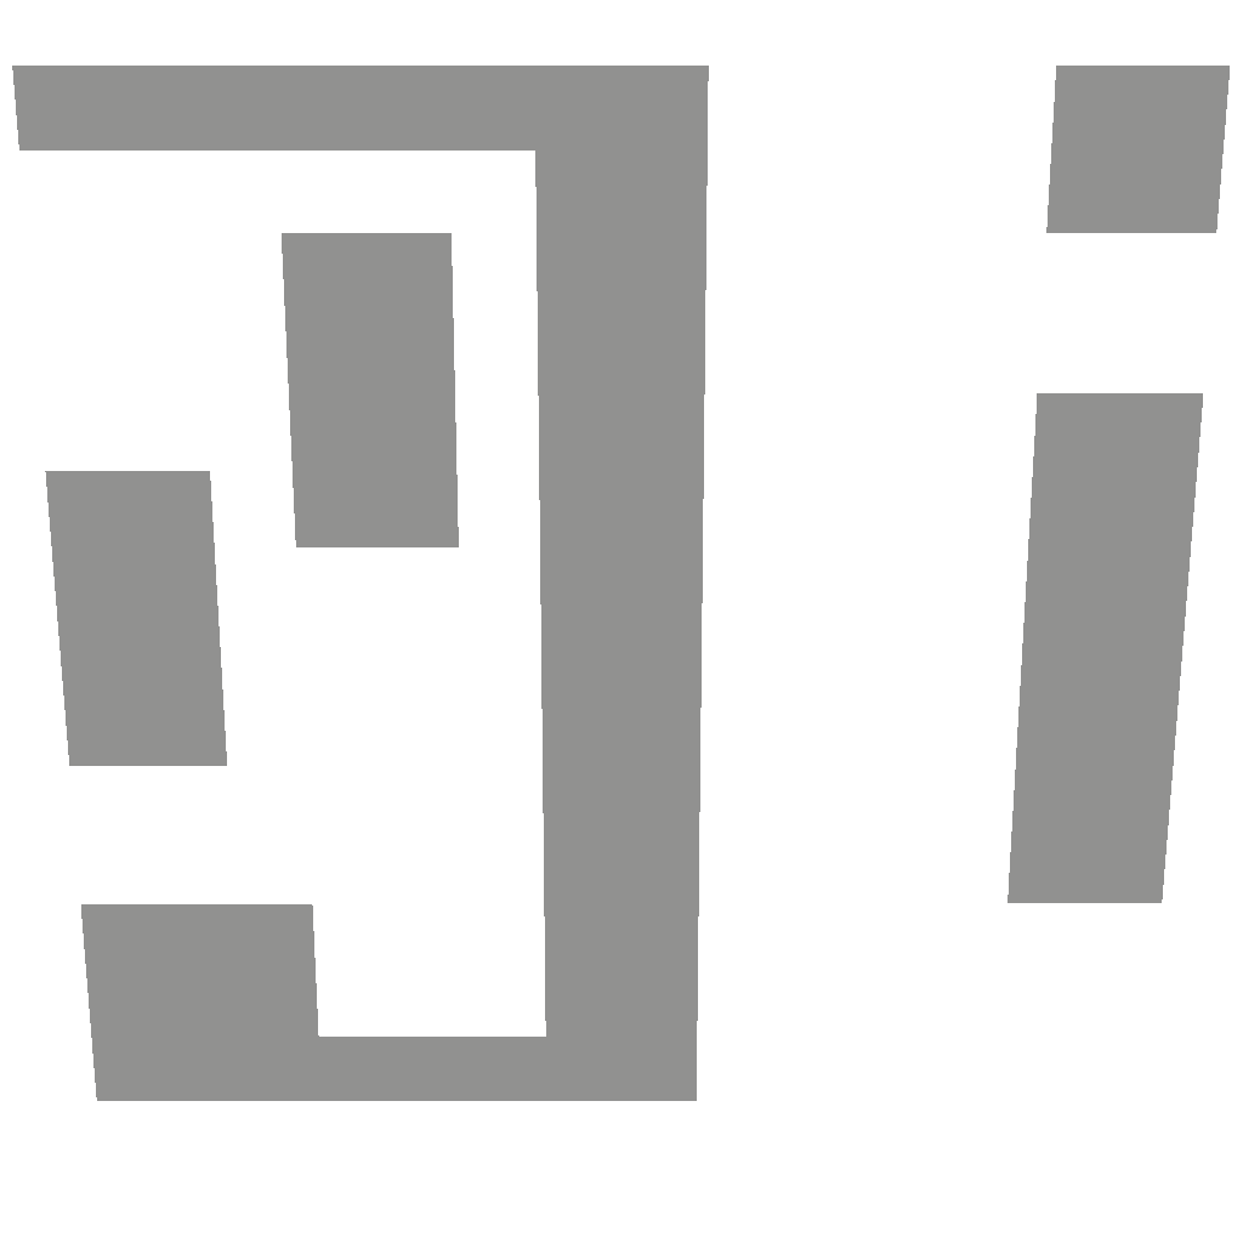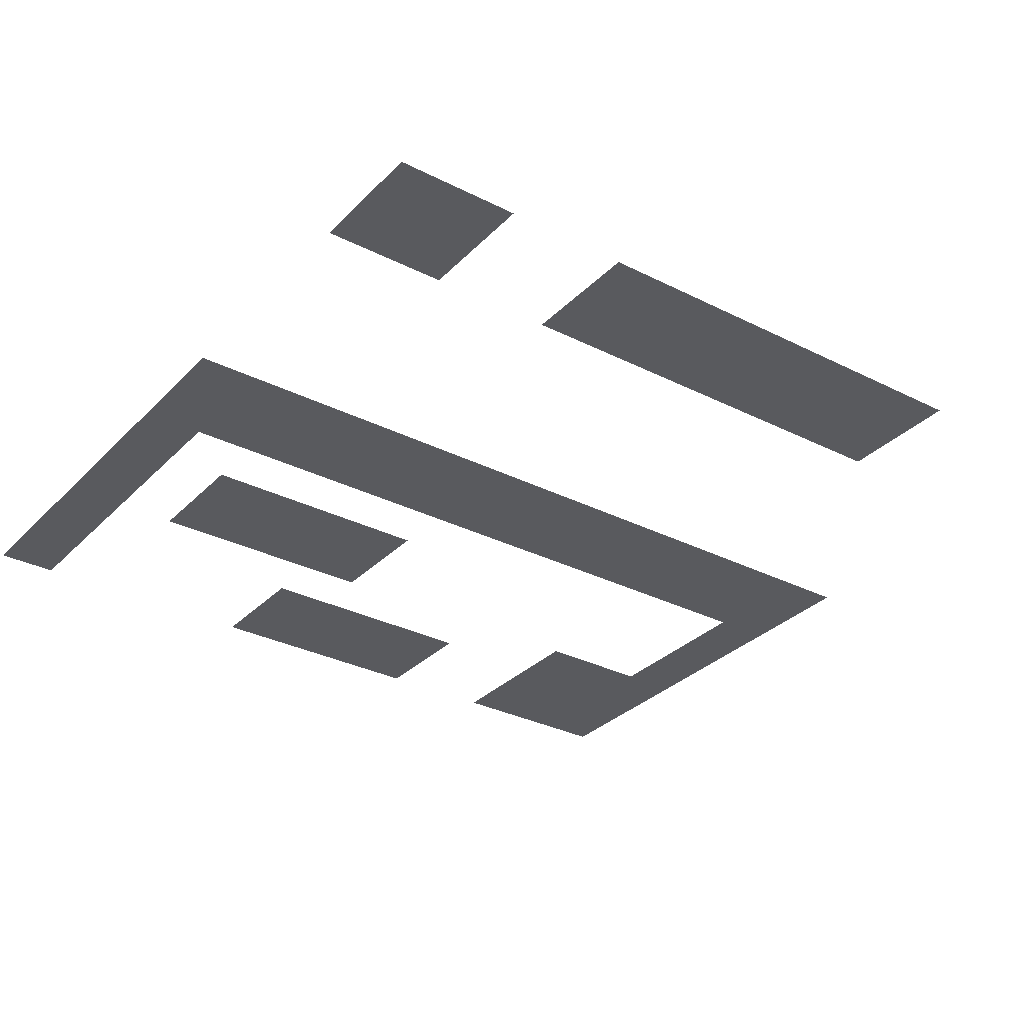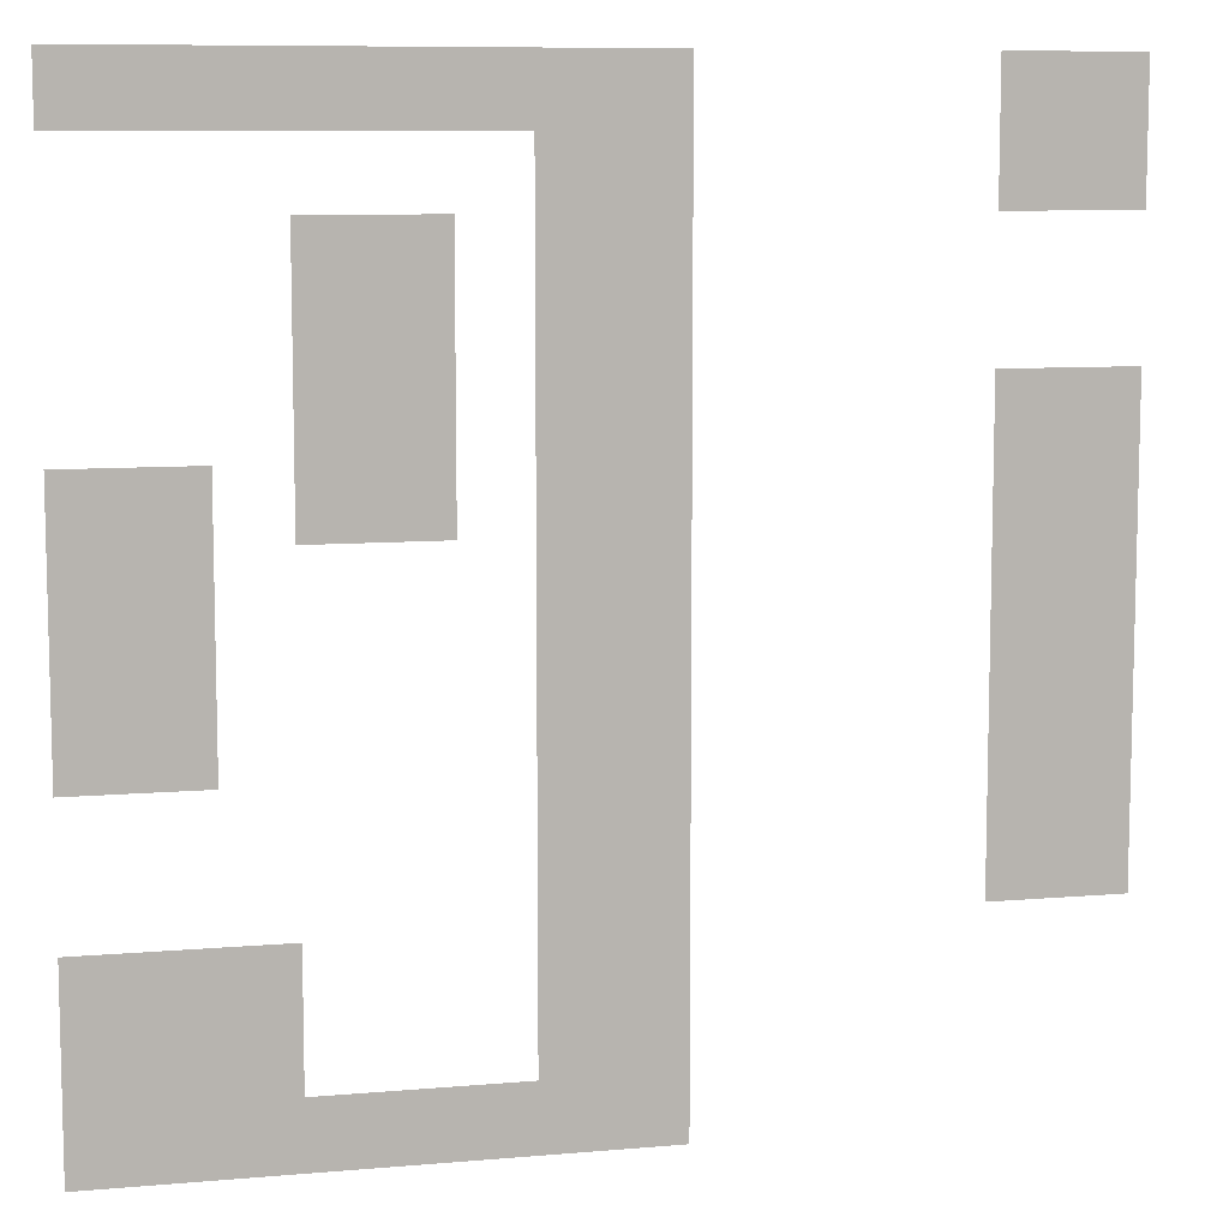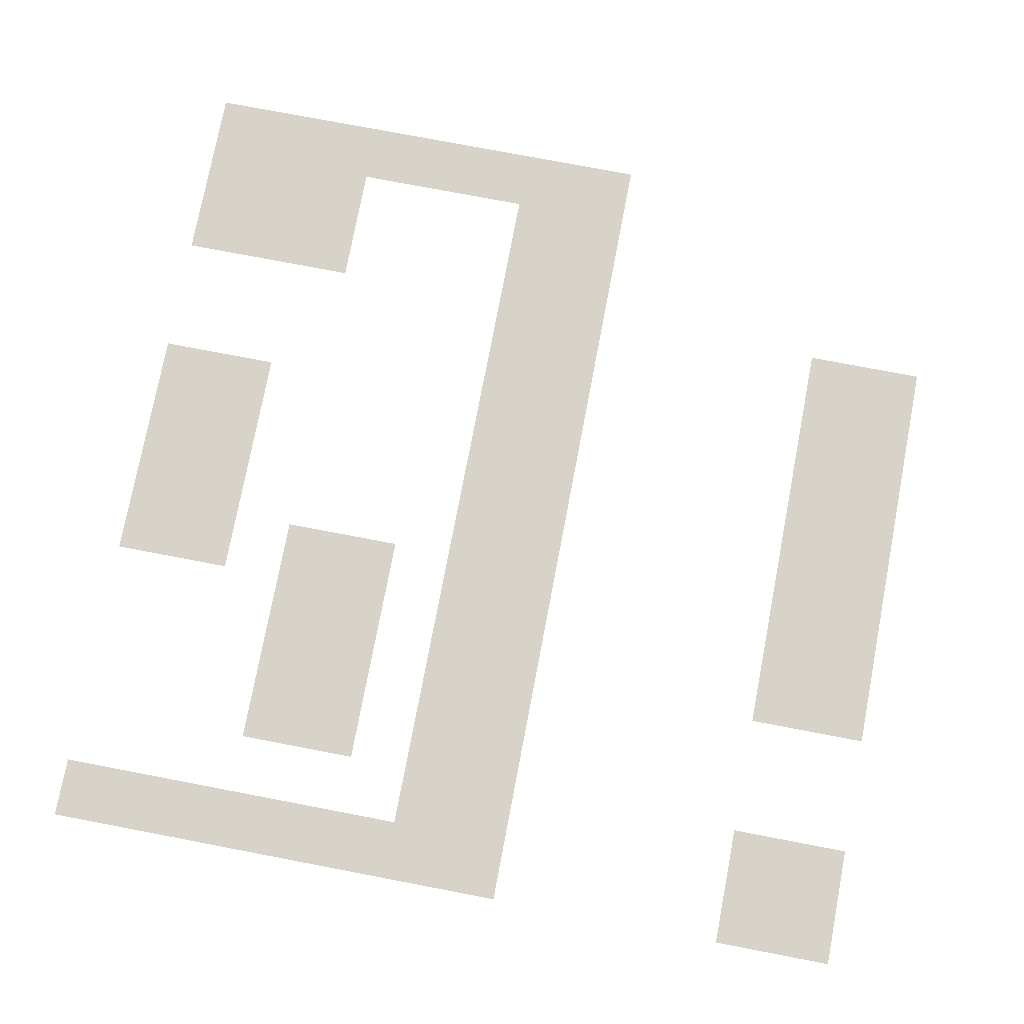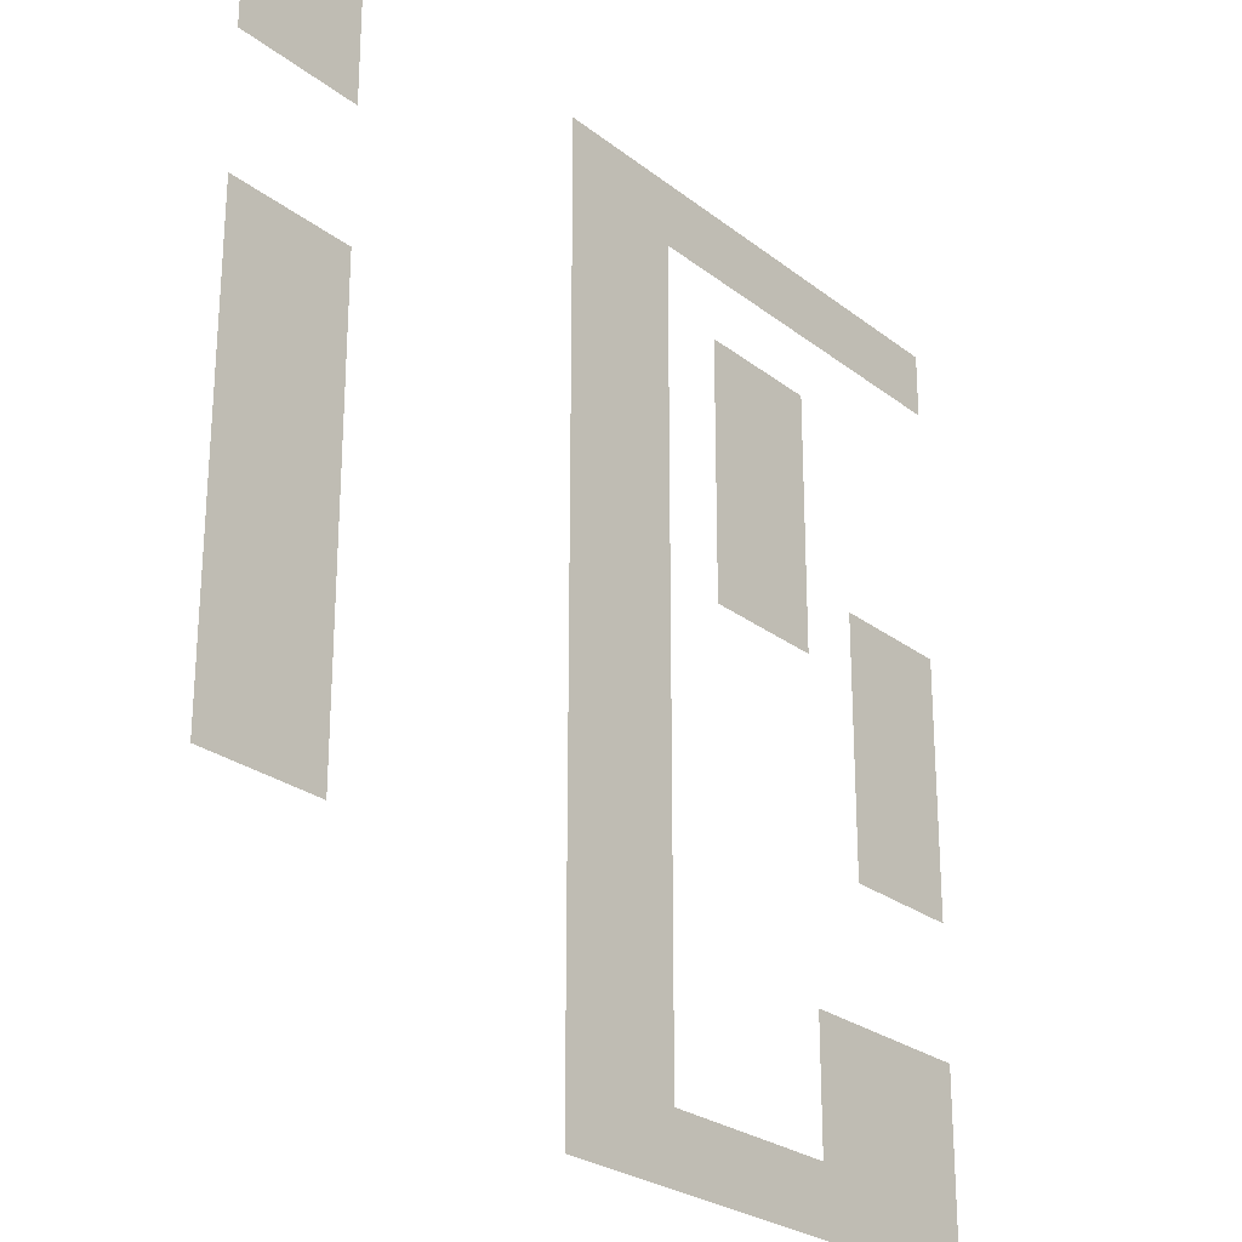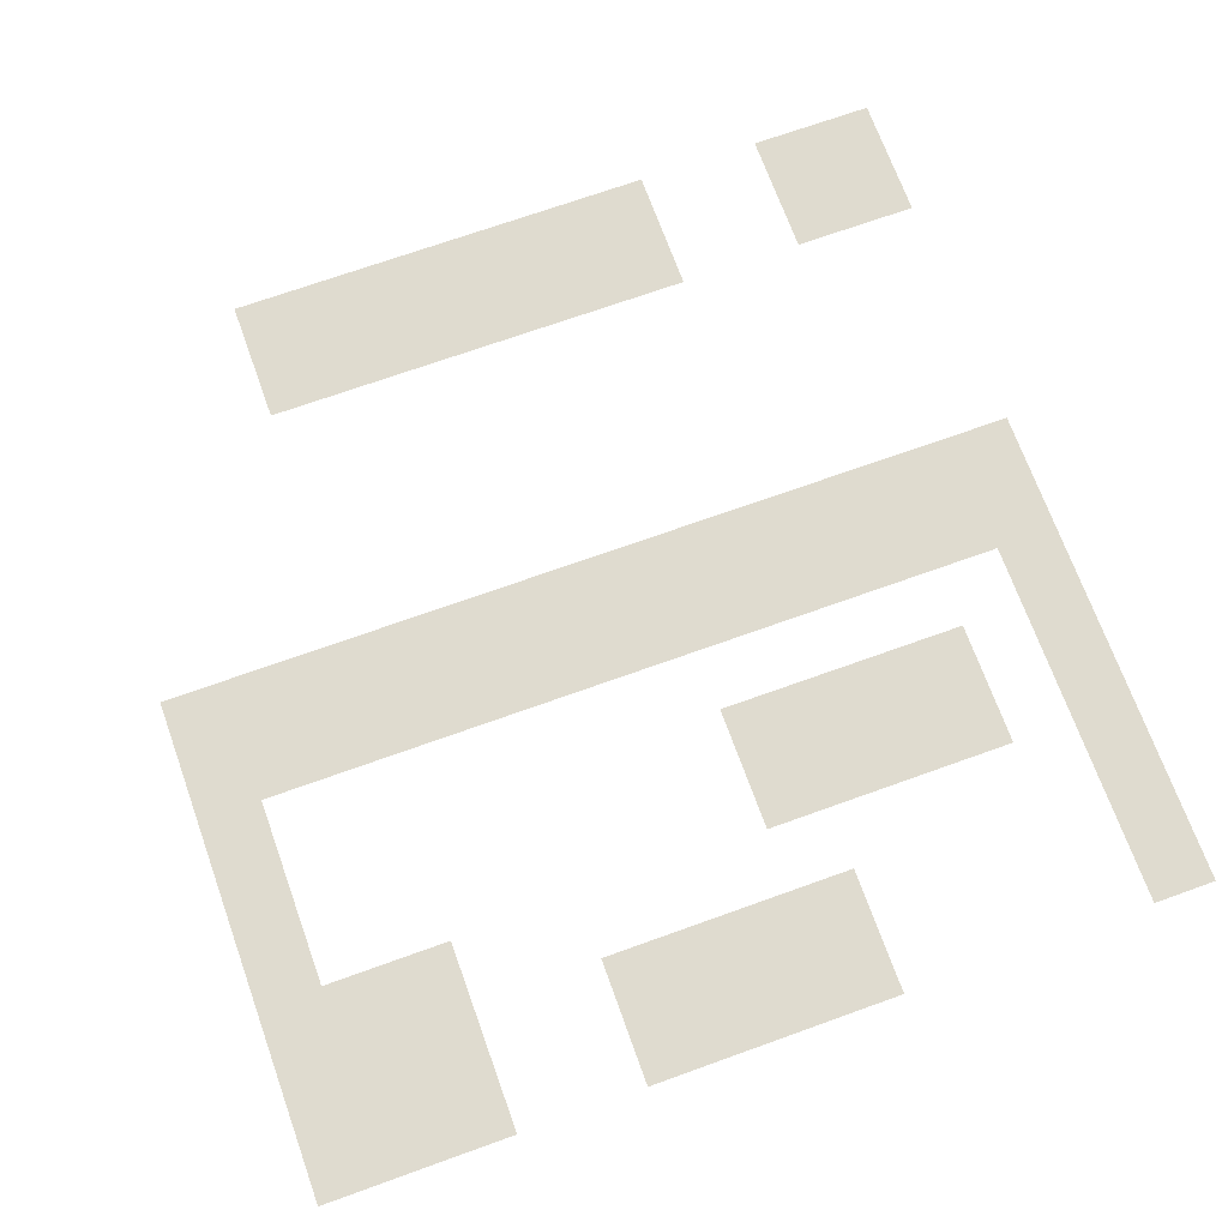
<metadata>
{"format":"obj","ext":"obj","renderer":"f3d","projection":"perspective","resolution":1024,"background":"white","views":[{"elev":24.0,"azim":179.9,"up":"+Y"},{"elev":-31.3,"azim":-125.7,"up":"+Z"},{"elev":8.9,"azim":166.8,"up":"+Y"},{"elev":76.6,"azim":-169.2,"up":"+Z"},{"elev":-25.7,"azim":-50.8,"up":"+Y"},{"elev":70.4,"azim":70.2,"up":"+Z"}]}
</metadata>
<code>
v -2 -3 0
v -3 -3 0
v -3 -2 0
v -2 -2 0
v -3 -3 0
v -4 -3 0
v -4 -2 0
v -3 -2 0
v -4 -3 0
v -5 -3 0
v -5 -2 0
v -4 -2 0
v -5 -3 0
v -6 -3 0
v -6 -2 0
v -5 -2 0
v -6 -3 0
v -7 -3 0
v -7 -2 0
v -6 -2 0
v -7 -3 0
v -8 -3 0
v -8 -2 0
v -7 -2 0
v -8 -3 0
v -9 -3 0
v -9 -2 0
v -8 -2 0
v -9 -3 0
v -10 -3 0
v -10 -2 0
v -9 -2 0
v -14 -3 0
v -15 -3 0
v -15 -2 0
v -14 -2 0
v -15 -3 0
v -16 -3 0
v -16 -2 0
v -15 -2 0
v -8 -4 0
v -9 -4 0
v -9 -3 0
v -8 -3 0
v -9 -4 0
v -10 -4 0
v -10 -3 0
v -9 -3 0
v -14 -4 0
v -15 -4 0
v -15 -3 0
v -14 -3 0
v -15 -4 0
v -16 -4 0
v -16 -3 0
v -15 -3 0
v -5 -5 0
v -6 -5 0
v -6 -4 0
v -5 -4 0
v -6 -5 0
v -7 -5 0
v -7 -4 0
v -6 -4 0
v -8 -5 0
v -9 -5 0
v -9 -4 0
v -8 -4 0
v -9 -5 0
v -10 -5 0
v -10 -4 0
v -9 -4 0
v -5 -6 0
v -6 -6 0
v -6 -5 0
v -5 -5 0
v -6 -6 0
v -7 -6 0
v -7 -5 0
v -6 -5 0
v -8 -6 0
v -9 -6 0
v -9 -5 0
v -8 -5 0
v -9 -6 0
v -10 -6 0
v -10 -5 0
v -9 -5 0
v -5 -7 0
v -6 -7 0
v -6 -6 0
v -5 -6 0
v -6 -7 0
v -7 -7 0
v -7 -6 0
v -6 -6 0
v -8 -7 0
v -9 -7 0
v -9 -6 0
v -8 -6 0
v -9 -7 0
v -10 -7 0
v -10 -6 0
v -9 -6 0
v -14 -7 0
v -15 -7 0
v -15 -6 0
v -14 -6 0
v -15 -7 0
v -16 -7 0
v -16 -6 0
v -15 -6 0
v -2 -8 0
v -3 -8 0
v -3 -7 0
v -2 -7 0
v -3 -8 0
v -4 -8 0
v -4 -7 0
v -3 -7 0
v -5 -8 0
v -6 -8 0
v -6 -7 0
v -5 -7 0
v -6 -8 0
v -7 -8 0
v -7 -7 0
v -6 -7 0
v -8 -8 0
v -9 -8 0
v -9 -7 0
v -8 -7 0
v -9 -8 0
v -10 -8 0
v -10 -7 0
v -9 -7 0
v -14 -8 0
v -15 -8 0
v -15 -7 0
v -14 -7 0
v -15 -8 0
v -16 -8 0
v -16 -7 0
v -15 -7 0
v -2 -9 0
v -3 -9 0
v -3 -8 0
v -2 -8 0
v -3 -9 0
v -4 -9 0
v -4 -8 0
v -3 -8 0
v -8 -9 0
v -9 -9 0
v -9 -8 0
v -8 -8 0
v -9 -9 0
v -10 -9 0
v -10 -8 0
v -9 -8 0
v -14 -9 0
v -15 -9 0
v -15 -8 0
v -14 -8 0
v -15 -9 0
v -16 -9 0
v -16 -8 0
v -15 -8 0
v -2 -10 0
v -3 -10 0
v -3 -9 0
v -2 -9 0
v -3 -10 0
v -4 -10 0
v -4 -9 0
v -3 -9 0
v -8 -10 0
v -9 -10 0
v -9 -9 0
v -8 -9 0
v -9 -10 0
v -10 -10 0
v -10 -9 0
v -9 -9 0
v -14 -10 0
v -15 -10 0
v -15 -9 0
v -14 -9 0
v -15 -10 0
v -16 -10 0
v -16 -9 0
v -15 -9 0
v -2 -11 0
v -3 -11 0
v -3 -10 0
v -2 -10 0
v -3 -11 0
v -4 -11 0
v -4 -10 0
v -3 -10 0
v -8 -11 0
v -9 -11 0
v -9 -10 0
v -8 -10 0
v -9 -11 0
v -10 -11 0
v -10 -10 0
v -9 -10 0
v -14 -11 0
v -15 -11 0
v -15 -10 0
v -14 -10 0
v -15 -11 0
v -16 -11 0
v -16 -10 0
v -15 -10 0
v -8 -12 0
v -9 -12 0
v -9 -11 0
v -8 -11 0
v -9 -12 0
v -10 -12 0
v -10 -11 0
v -9 -11 0
v -14 -12 0
v -15 -12 0
v -15 -11 0
v -14 -11 0
v -15 -12 0
v -16 -12 0
v -16 -11 0
v -15 -11 0
v -8 -13 0
v -9 -13 0
v -9 -12 0
v -8 -12 0
v -9 -13 0
v -10 -13 0
v -10 -12 0
v -9 -12 0
v -14 -13 0
v -15 -13 0
v -15 -12 0
v -14 -12 0
v -15 -13 0
v -16 -13 0
v -16 -12 0
v -15 -12 0
v -2 -14 0
v -3 -14 0
v -3 -13 0
v -2 -13 0
v -3 -14 0
v -4 -14 0
v -4 -13 0
v -3 -13 0
v -4 -14 0
v -5 -14 0
v -5 -13 0
v -4 -13 0
v -8 -14 0
v -9 -14 0
v -9 -13 0
v -8 -13 0
v -9 -14 0
v -10 -14 0
v -10 -13 0
v -9 -13 0
v -2 -15 0
v -3 -15 0
v -3 -14 0
v -2 -14 0
v -3 -15 0
v -4 -15 0
v -4 -14 0
v -3 -14 0
v -4 -15 0
v -5 -15 0
v -5 -14 0
v -4 -14 0
v -8 -15 0
v -9 -15 0
v -9 -14 0
v -8 -14 0
v -9 -15 0
v -10 -15 0
v -10 -14 0
v -9 -14 0
v -2 -16 0
v -3 -16 0
v -3 -15 0
v -2 -15 0
v -3 -16 0
v -4 -16 0
v -4 -15 0
v -3 -15 0
v -4 -16 0
v -5 -16 0
v -5 -15 0
v -4 -15 0
v -5 -16 0
v -6 -16 0
v -6 -15 0
v -5 -15 0
v -6 -16 0
v -7 -16 0
v -7 -15 0
v -6 -15 0
v -7 -16 0
v -8 -16 0
v -8 -15 0
v -7 -15 0
v -8 -16 0
v -9 -16 0
v -9 -15 0
v -8 -15 0
v -9 -16 0
v -10 -16 0
v -10 -15 0
v -9 -15 0
g escenaNorte_2_mesh_0186
f 1 2 3 4
f 5 6 7 8
f 9 10 11 12
f 13 14 15 16
f 17 18 19 20
f 21 22 23 24
f 25 26 27 28
f 29 30 31 32
f 33 34 35 36
f 37 38 39 40
f 41 42 43 44
f 45 46 47 48
f 49 50 51 52
f 53 54 55 56
f 57 58 59 60
f 61 62 63 64
f 65 66 67 68
f 69 70 71 72
f 73 74 75 76
f 77 78 79 80
f 81 82 83 84
f 85 86 87 88
f 89 90 91 92
f 93 94 95 96
f 97 98 99 100
f 101 102 103 104
f 105 106 107 108
f 109 110 111 112
f 113 114 115 116
f 117 118 119 120
f 121 122 123 124
f 125 126 127 128
f 129 130 131 132
f 133 134 135 136
f 137 138 139 140
f 141 142 143 144
f 145 146 147 148
f 149 150 151 152
f 153 154 155 156
f 157 158 159 160
f 161 162 163 164
f 165 166 167 168
f 169 170 171 172
f 173 174 175 176
f 177 178 179 180
f 181 182 183 184
f 185 186 187 188
f 189 190 191 192
f 193 194 195 196
f 197 198 199 200
f 201 202 203 204
f 205 206 207 208
f 209 210 211 212
f 213 214 215 216
f 217 218 219 220
f 221 222 223 224
f 225 226 227 228
f 229 230 231 232
f 233 234 235 236
f 237 238 239 240
f 241 242 243 244
f 245 246 247 248
f 249 250 251 252
f 253 254 255 256
f 257 258 259 260
f 261 262 263 264
f 265 266 267 268
f 269 270 271 272
f 273 274 275 276
f 277 278 279 280
f 281 282 283 284
f 285 286 287 288
f 289 290 291 292
f 293 294 295 296
f 297 298 299 300
f 301 302 303 304
f 305 306 307 308
f 309 310 311 312
f 313 314 315 316
f 317 318 319 320

</code>
